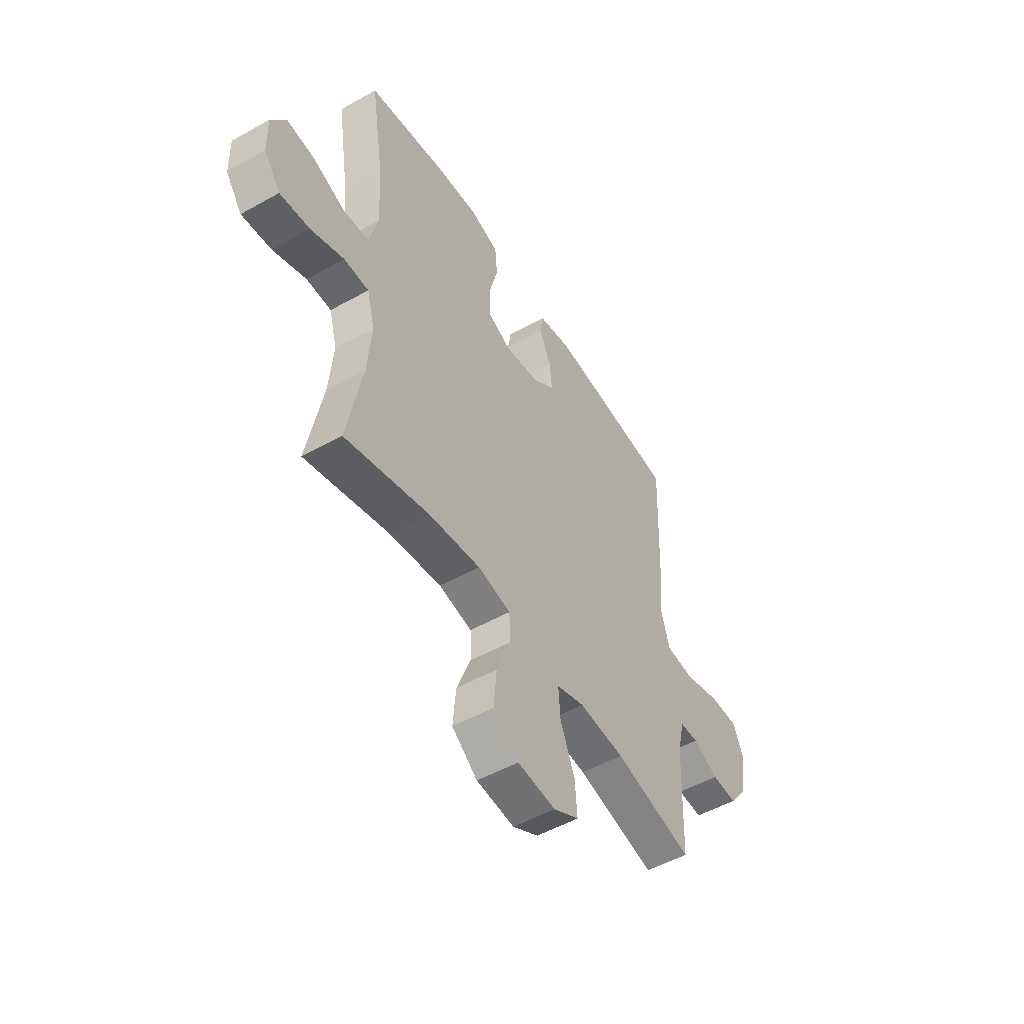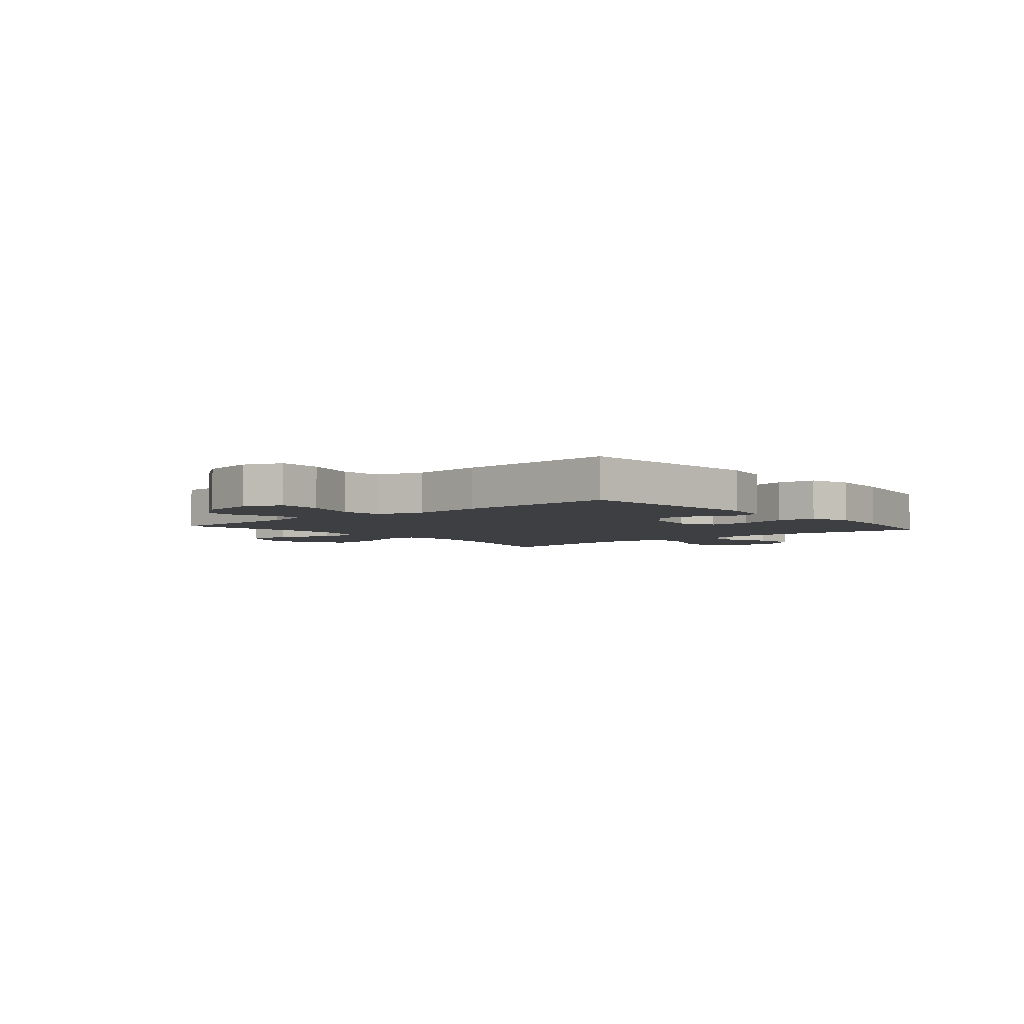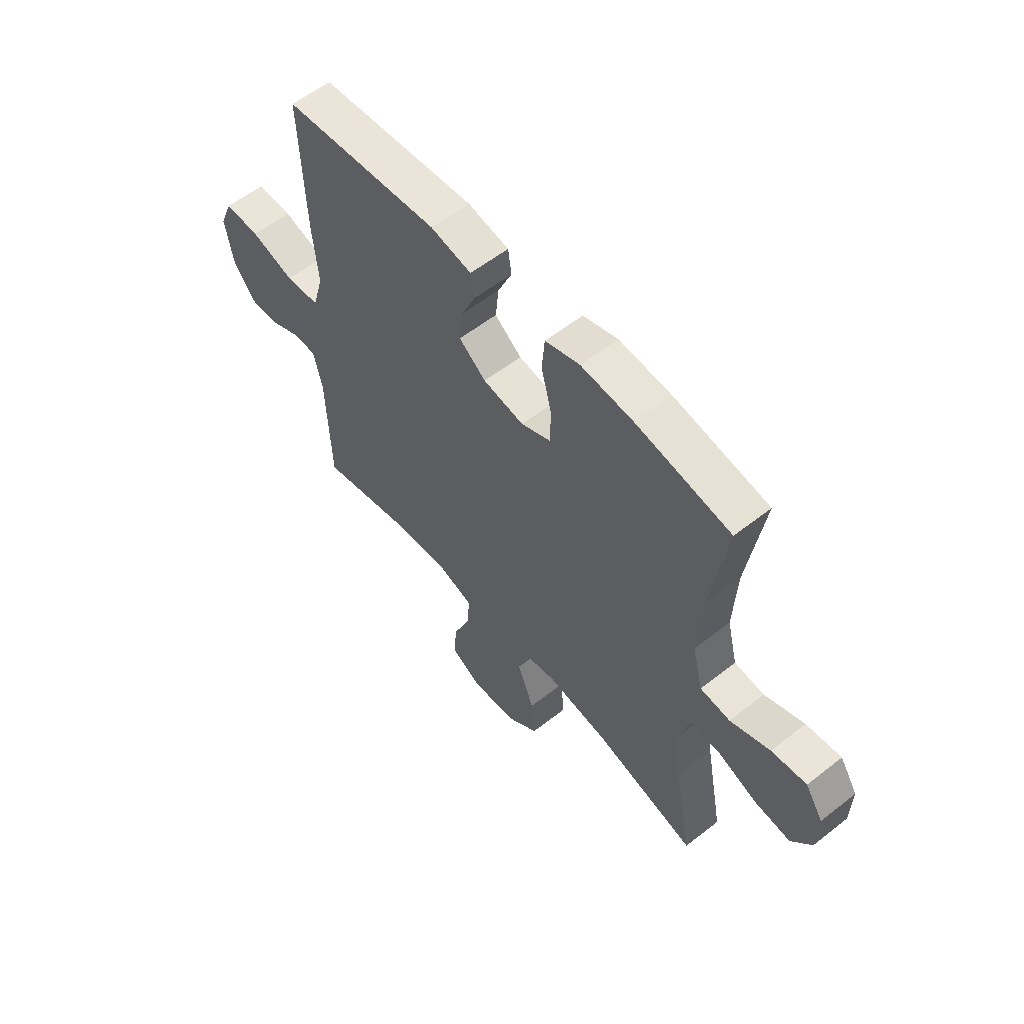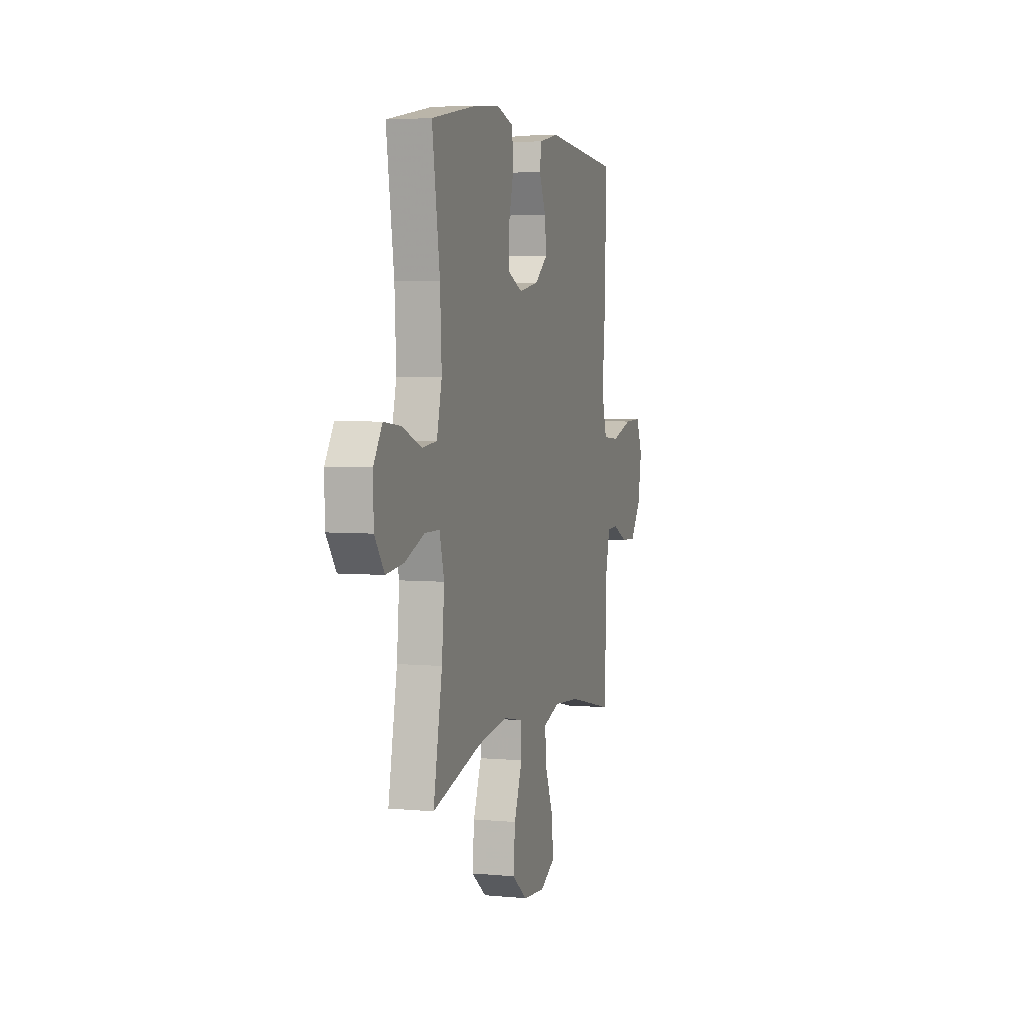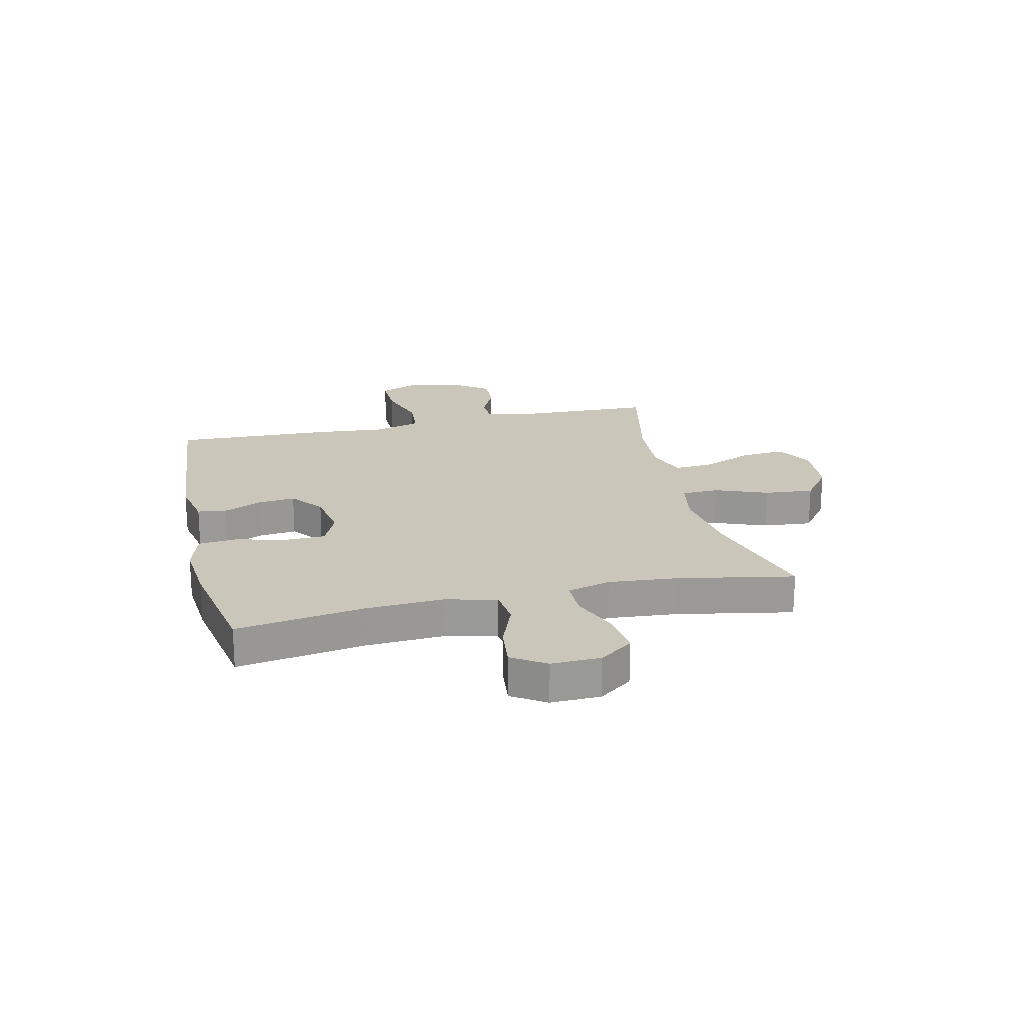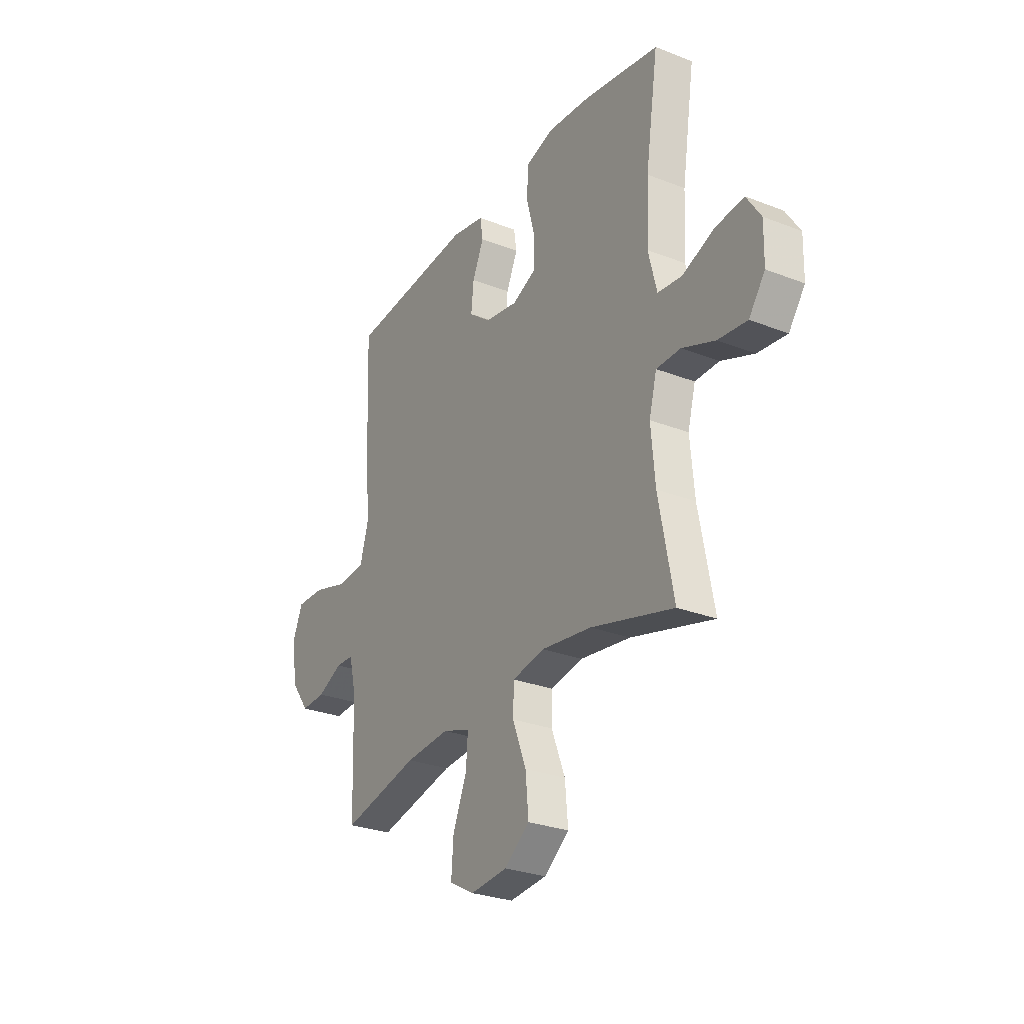
<metadata>
{"format":"obj","ext":"obj","renderer":"f3d","projection":"perspective","resolution":1024,"background":"white","views":[{"elev":-51.3,"azim":121.4,"up":"+Z"},{"elev":-4.1,"azim":-49.5,"up":"+Y"},{"elev":57.5,"azim":50.8,"up":"+Z"},{"elev":4.3,"azim":106.7,"up":"+Z"},{"elev":21.1,"azim":76.9,"up":"+Y"},{"elev":-28.2,"azim":59.5,"up":"+Z"}]}
</metadata>
<code>
v 0.5 0.07 0.5
v 0.465 0.07 0.27
v 0.458 0.07 0.131
v 0.481 0.07 0.039
v 0.547 0.07 0.032
v 0.634 0.07 0.066
v 0.711 0.07 0.075
v 0.75 0.07 0.015
v 0.748 0.07 -0.074
v 0.704 0.07 -0.134
v 0.625 0.07 -0.125
v 0.536 0.07 -0.09
v 0.47 0.07 -0.091
v 0.449 0.07 -0.169
v 0.46 0.07 -0.292
v 0.5 0.07 -0.5
v 0.276 0.07 -0.439
v 0.139 0.07 -0.42
v 0.051 0.07 -0.437
v 0.049 0.07 -0.504
v 0.086 0.07 -0.599
v 0.094 0.07 -0.687
v 0.026 0.07 -0.739
v -0.075 0.07 -0.748
v -0.143 0.07 -0.711
v -0.137 0.07 -0.632
v -0.099 0.07 -0.54
v -0.094 0.07 -0.469
v -0.169 0.07 -0.444
v -0.29 0.07 -0.453
v -0.5 0.07 -0.5
v -0.509 0.07 -0.248
v -0.528 0.07 -0.169
v -0.577 0.07 -0.167
v -0.645 0.07 -0.199
v -0.712 0.07 -0.202
v -0.761 0.07 -0.136
v -0.778 0.07 -0.039
v -0.75 0.07 0.029
v -0.672 0.07 0.027
v -0.576 0.07 -0.002
v -0.501 0.07 0.004
v -0.477 0.07 0.088
v -0.489 0.07 0.215
v -0.5 0.07 0.5
v -0.156 0.07 0.53
v -0.066 0.07 0.512
v -0.058 0.07 0.461
v -0.089 0.07 0.392
v -0.096 0.07 0.324
v -0.037 0.07 0.278
v 0.053 0.07 0.263
v 0.118 0.07 0.292
v 0.119 0.07 0.365
v 0.096 0.07 0.454
v 0.102 0.07 0.524
v 0.178 0.07 0.547
v 0.293 0.07 0.537
v 0.5 0 0.5
v 0.465 0 0.27
v 0.458 0 0.131
v 0.481 0 0.039
v 0.547 0 0.032
v 0.634 0 0.066
v 0.711 0 0.075
v 0.75 0 0.015
v 0.748 0 -0.074
v 0.704 0 -0.134
v 0.625 0 -0.125
v 0.536 0 -0.09
v 0.47 0 -0.091
v 0.449 0 -0.169
v 0.46 0 -0.292
v 0.5 0 -0.5
v 0.276 0 -0.439
v 0.139 0 -0.42
v 0.051 0 -0.437
v 0.049 0 -0.504
v 0.086 0 -0.599
v 0.094 0 -0.687
v 0.026 0 -0.739
v -0.075 0 -0.748
v -0.143 0 -0.711
v -0.137 0 -0.632
v -0.099 0 -0.54
v -0.094 0 -0.469
v -0.169 0 -0.444
v -0.29 0 -0.453
v -0.5 0 -0.5
v -0.509 0 -0.248
v -0.528 0 -0.169
v -0.577 0 -0.167
v -0.645 0 -0.199
v -0.712 0 -0.202
v -0.761 0 -0.136
v -0.778 0 -0.039
v -0.75 0 0.029
v -0.672 0 0.027
v -0.576 0 -0.002
v -0.501 0 0.004
v -0.477 0 0.088
v -0.489 0 0.215
v -0.5 0 0.5
v -0.156 0 0.53
v -0.066 0 0.512
v -0.058 0 0.461
v -0.089 0 0.392
v -0.096 0 0.324
v -0.037 0 0.278
v 0.053 0 0.263
v 0.118 0 0.292
v 0.119 0 0.365
v 0.096 0 0.454
v 0.102 0 0.524
v 0.178 0 0.547
v 0.293 0 0.537
f 57 58 1 2
f 54 55 56 57
f 53 54 57 2
f 52 53 2 3
f 51 52 3 4
f 46 47 48 49
f 46 49 50
f 43 44 45 46
f 42 43 46 50
f 38 39 40 41
f 38 41 42
f 37 38 42
f 34 35 36 37
f 33 34 37 42
f 32 33 42 50
f 30 31 32 50
f 24 25 26 27
f 24 27 28
f 23 24 28
f 20 21 22 23
f 19 20 23 28
f 15 16 17
f 14 15 17 18
f 13 14 18 19
f 9 10 11 12
f 9 12 13
f 8 9 13
f 5 6 7 8
f 5 8 13
f 4 5 13 19
f 29 30 50 51
f 28 29 51
f 4 19 28 51
f 60 59 116 115
f 115 114 113 112
f 60 115 112 111
f 61 60 111 110
f 62 61 110 109
f 107 106 105 104
f 108 107 104
f 104 103 102 101
f 108 104 101 100
f 99 98 97 96
f 100 99 96
f 100 96 95
f 95 94 93 92
f 100 95 92 91
f 108 100 91 90
f 108 90 89 88
f 85 84 83 82
f 86 85 82
f 86 82 81
f 81 80 79 78
f 86 81 78 77
f 75 74 73
f 76 75 73 72
f 77 76 72 71
f 70 69 68 67
f 71 70 67
f 71 67 66
f 66 65 64 63
f 71 66 63
f 77 71 63 62
f 109 108 88 87
f 109 87 86
f 109 86 77 62
f 1 59 60 2
f 2 60 61 3
f 3 61 62 4
f 4 62 63 5
f 5 63 64 6
f 6 64 65 7
f 7 65 66 8
f 8 66 67 9
f 9 67 68 10
f 10 68 69 11
f 11 69 70 12
f 12 70 71 13
f 13 71 72 14
f 14 72 73 15
f 15 73 74 16
f 16 74 75 17
f 17 75 76 18
f 18 76 77 19
f 19 77 78 20
f 20 78 79 21
f 21 79 80 22
f 22 80 81 23
f 23 81 82 24
f 24 82 83 25
f 25 83 84 26
f 26 84 85 27
f 27 85 86 28
f 28 86 87 29
f 29 87 88 30
f 30 88 89 31
f 31 89 90 32
f 32 90 91 33
f 33 91 92 34
f 34 92 93 35
f 35 93 94 36
f 36 94 95 37
f 37 95 96 38
f 38 96 97 39
f 39 97 98 40
f 40 98 99 41
f 41 99 100 42
f 42 100 101 43
f 43 101 102 44
f 44 102 103 45
f 45 103 104 46
f 46 104 105 47
f 47 105 106 48
f 48 106 107 49
f 49 107 108 50
f 50 108 109 51
f 51 109 110 52
f 52 110 111 53
f 53 111 112 54
f 54 112 113 55
f 55 113 114 56
f 56 114 115 57
f 57 115 116 58
f 58 116 59 1

</code>
